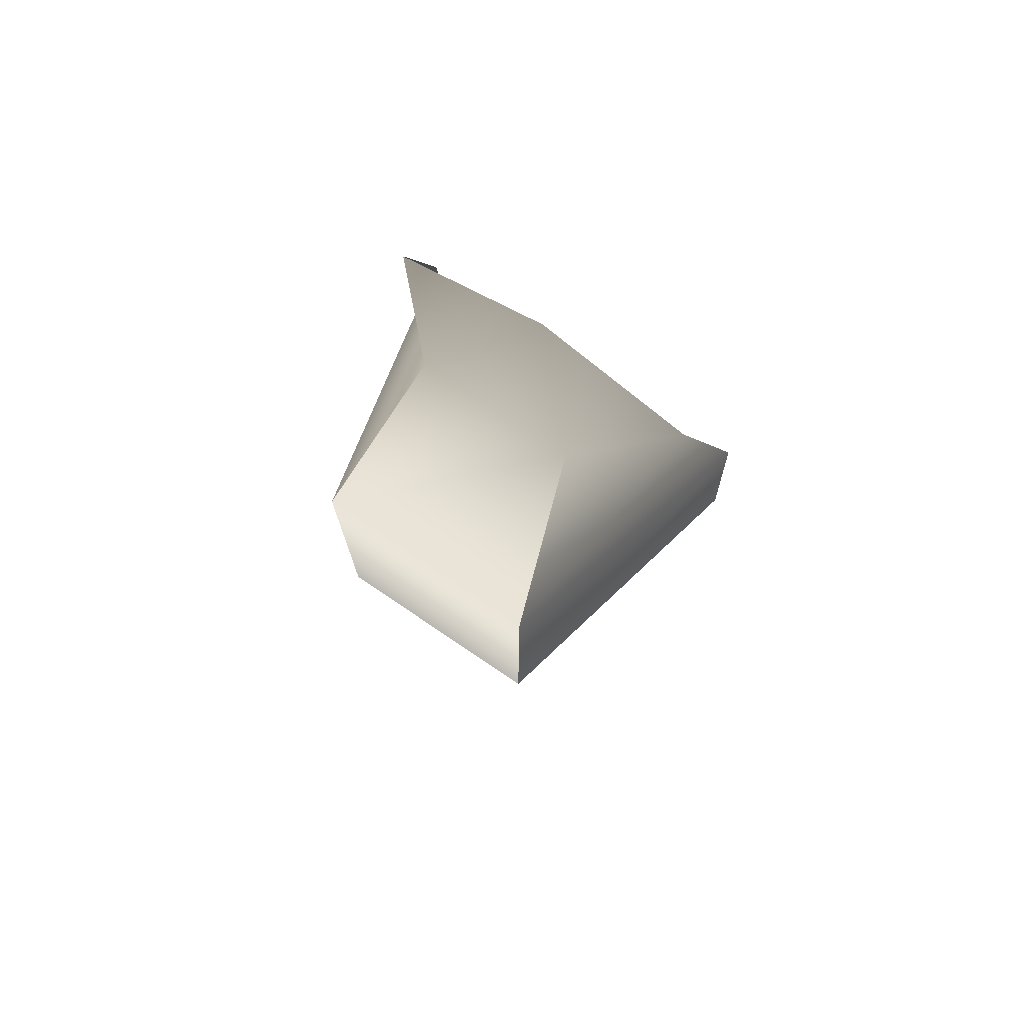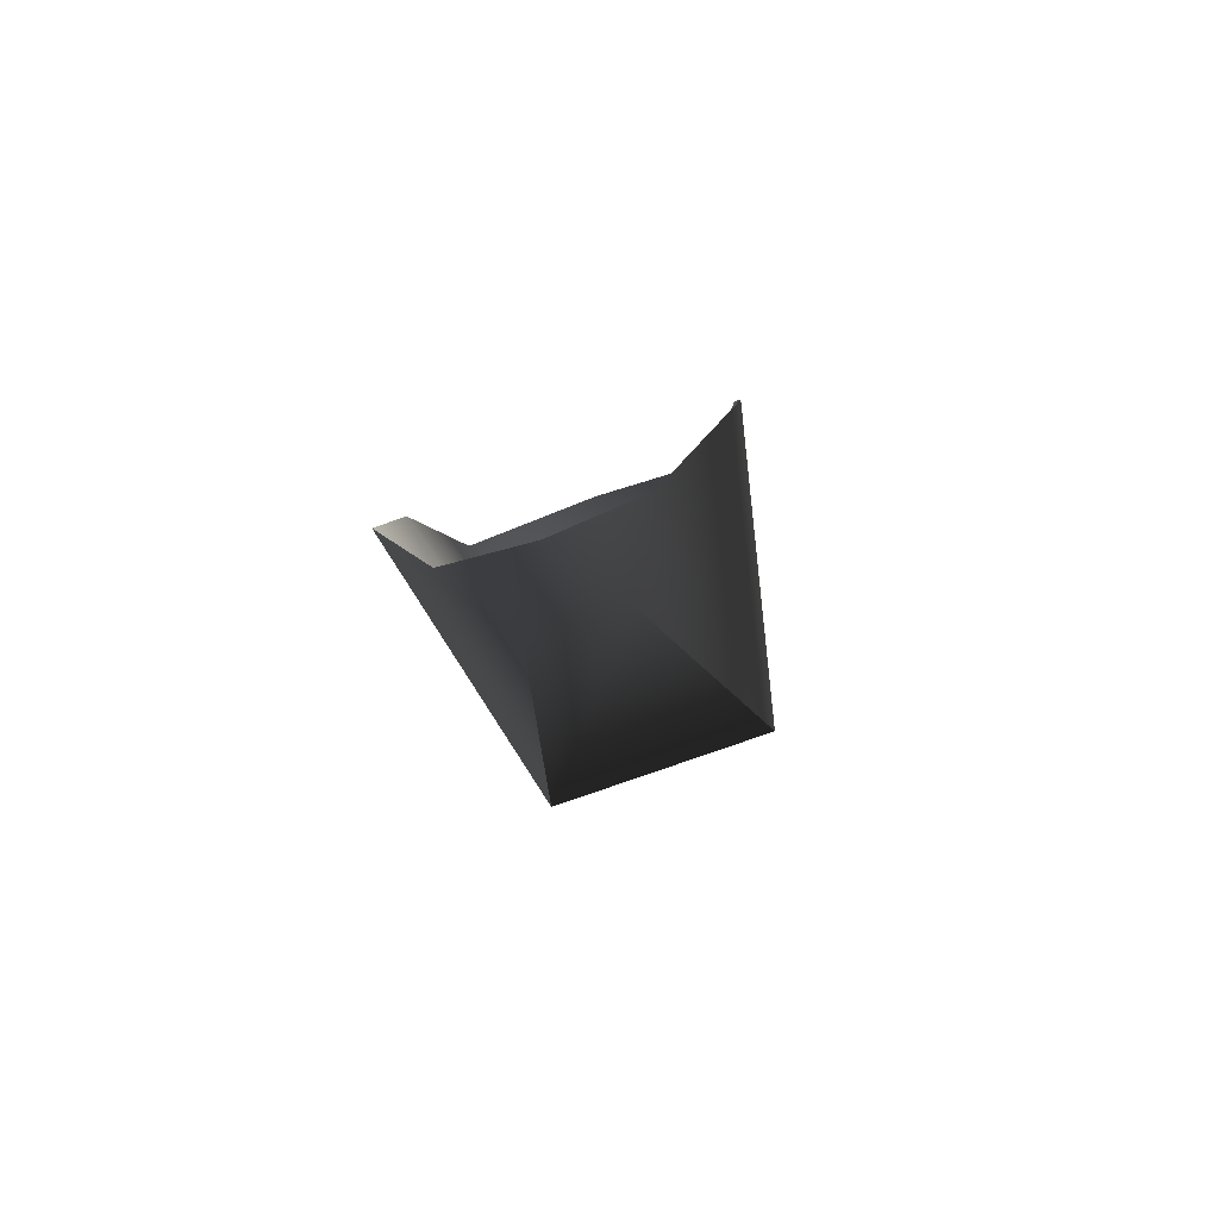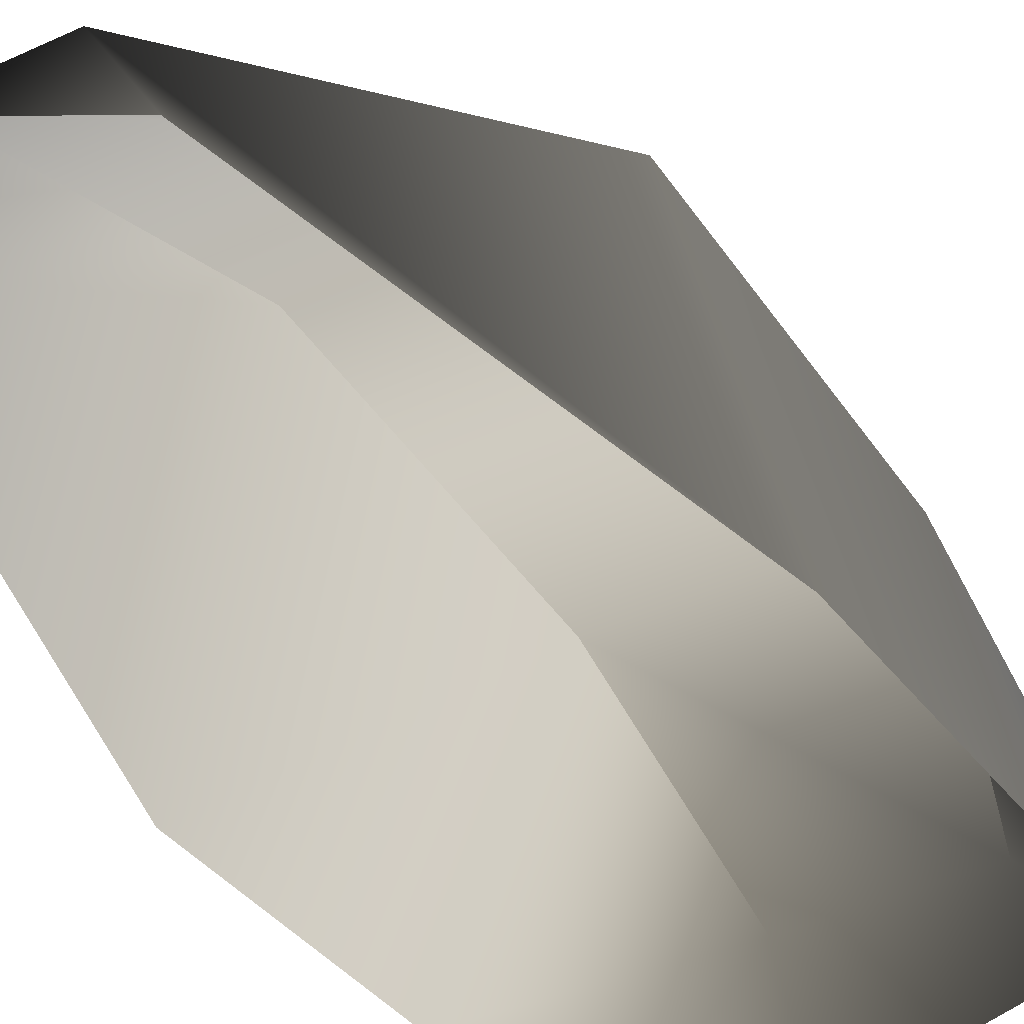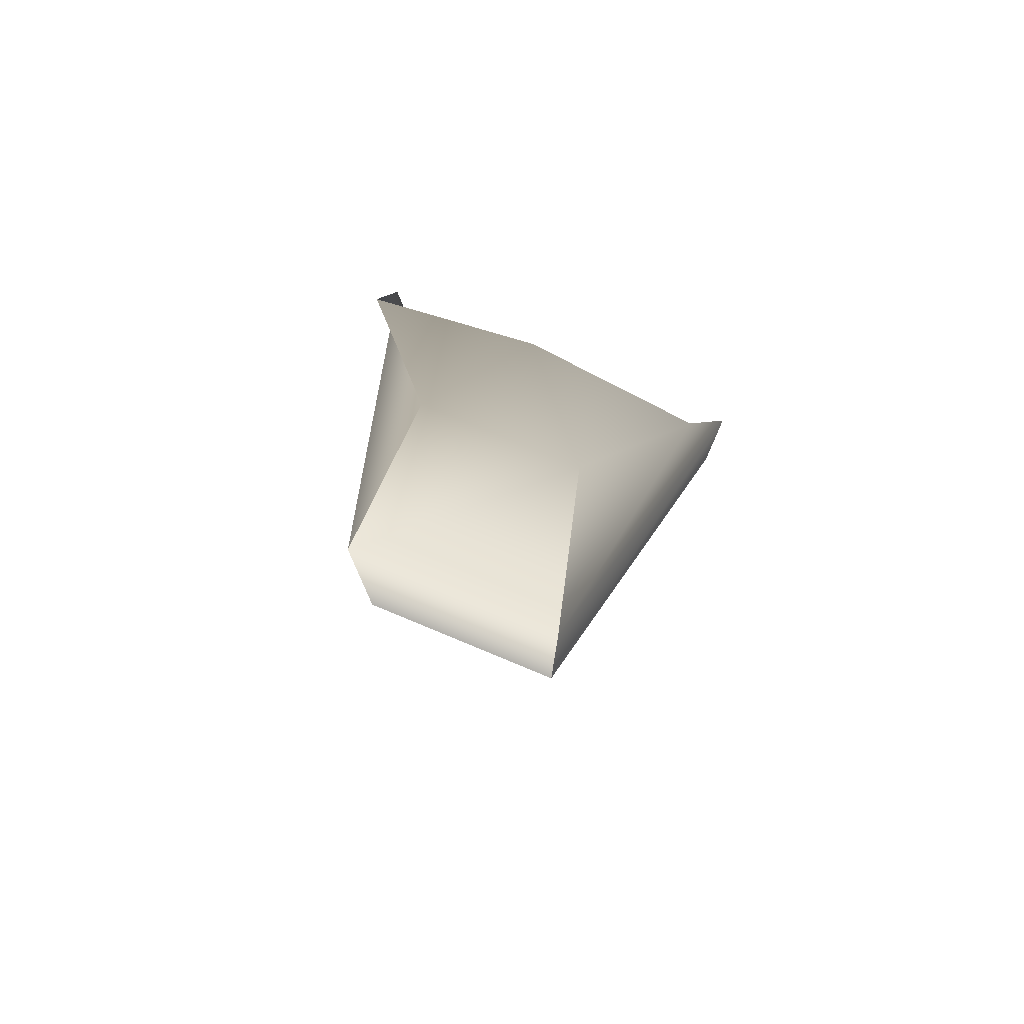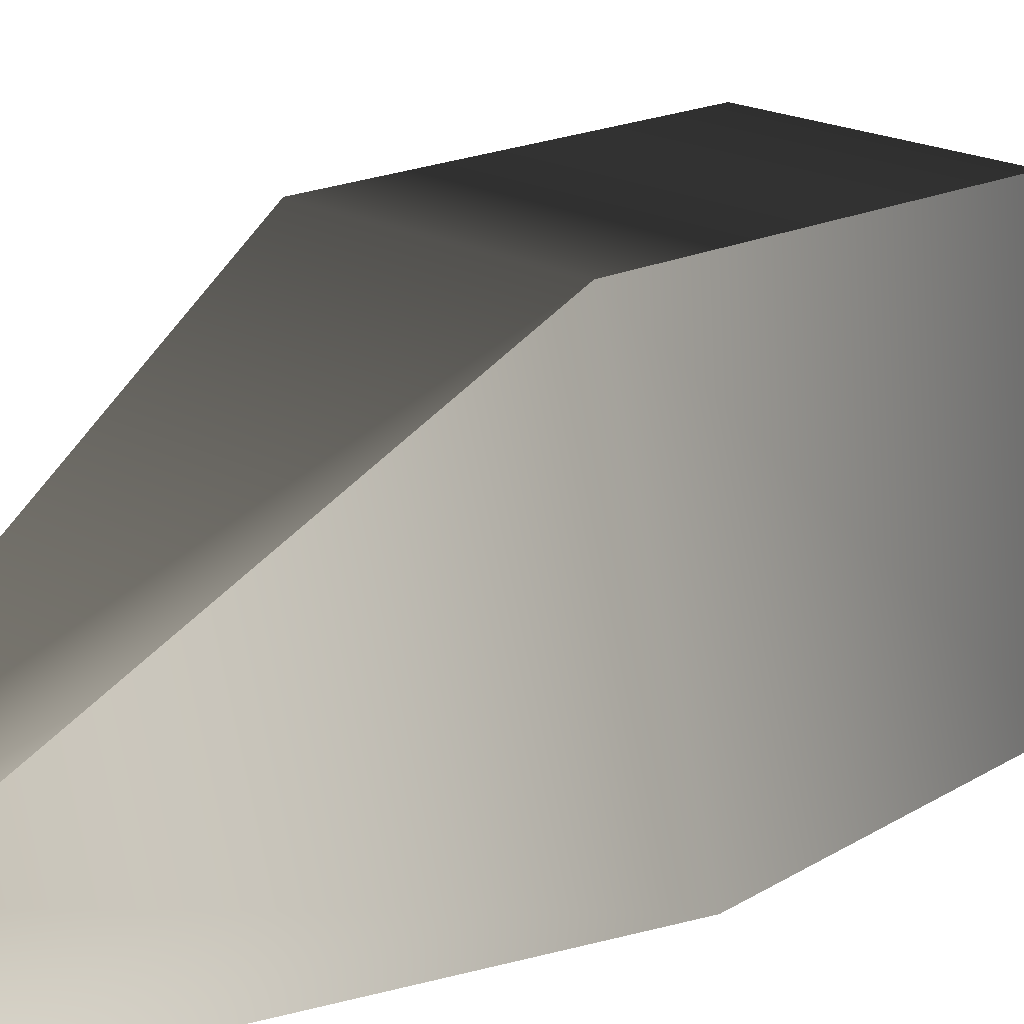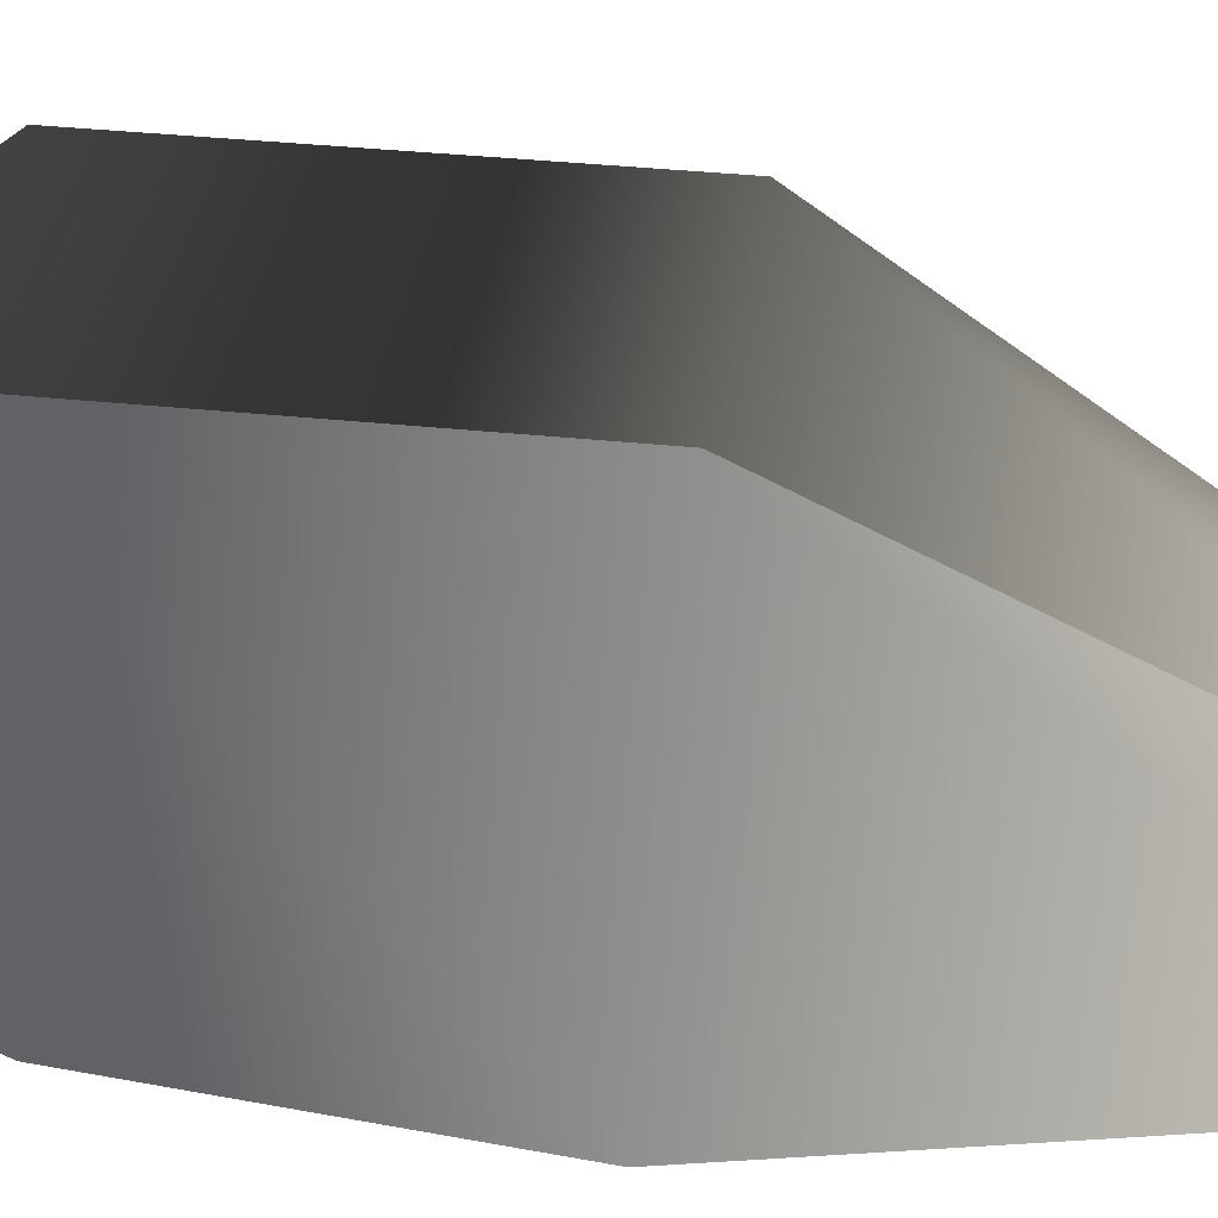
<metadata>
{"format":"obj","ext":"obj","renderer":"f3d","projection":"perspective","resolution":1024,"background":"white","views":[{"elev":74.7,"azim":-145.9,"up":"+Z"},{"elev":-79.6,"azim":19.3,"up":"+Z"},{"elev":-40.5,"azim":-150.0,"up":"+Y"},{"elev":77.5,"azim":-157.5,"up":"+Z"},{"elev":18.0,"azim":-133.4,"up":"+Y"},{"elev":33.3,"azim":98.4,"up":"+Y"}]}
</metadata>
<code>
o sphere
g sphere
v -0 0.8039 0.1197
v -0 0.5305 -2.516
v -0.4191 0.8039 -0.01671
v -0.493 0.592 -0.6
v -0.493 0.5222 -1.292
v -0.2386 0.5305 -2.379
v -0.2096 1.011 -0.01671
v -0.3028 1.348 -0.4644
v -0.3028 1.348 -1.342
v -0.1193 0.7374 -2.379
v 0.2096 1.011 -0.01671
v 0.3028 1.348 -0.4644
v 0.3028 1.348 -1.342
v 0.1193 0.7374 -2.379
v 0.4191 0.8039 -0.01671
v 0.493 0.592 -0.6
v 0.493 0.5222 -1.292
v 0.2386 0.5305 -2.379
f 7 3 1
f 3 7 8 4
f 4 8 9 5
f 5 9 10 6
f 6 10 2
f 11 7 1
f 7 11 12 8
f 8 12 13 9
f 9 13 14 10
f 10 14 2
f 15 11 1
f 11 15 16 12
f 12 16 17 13
f 13 17 18 14
f 14 18 2

</code>
